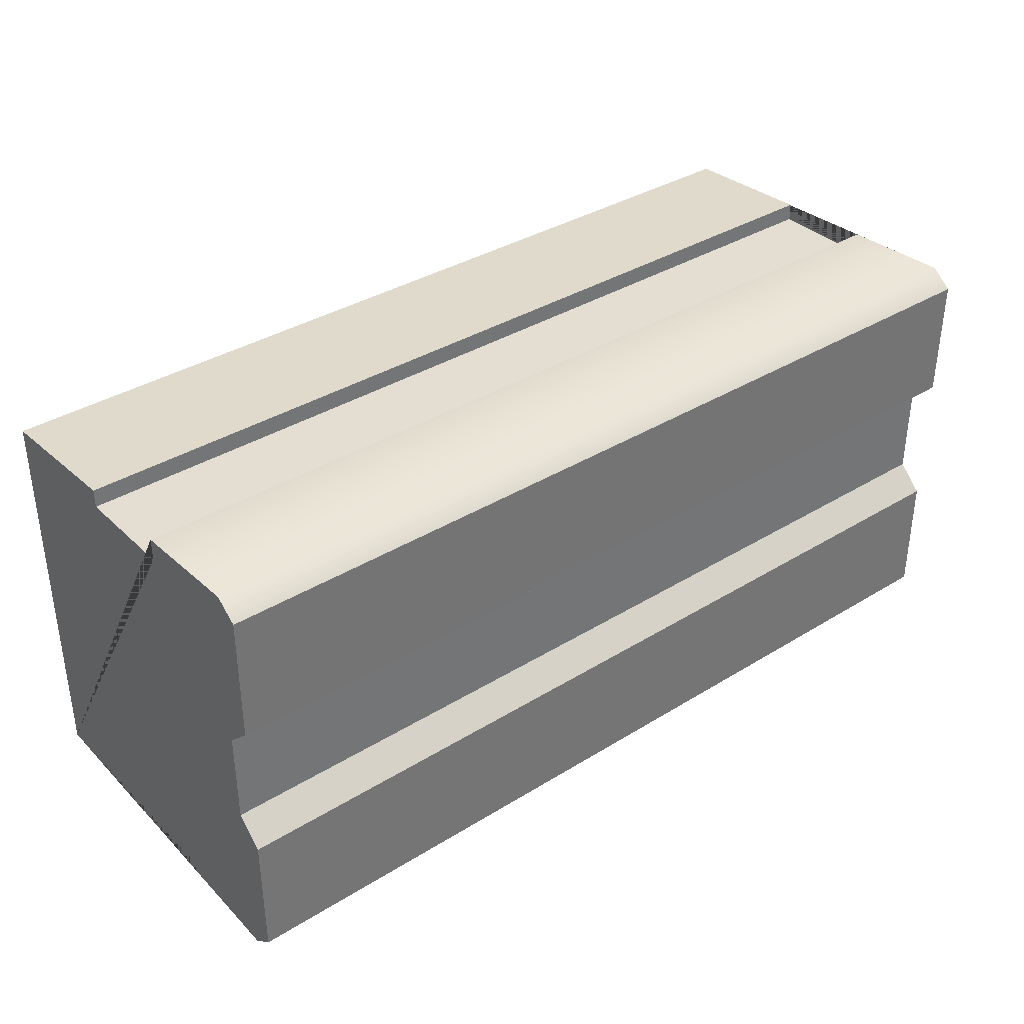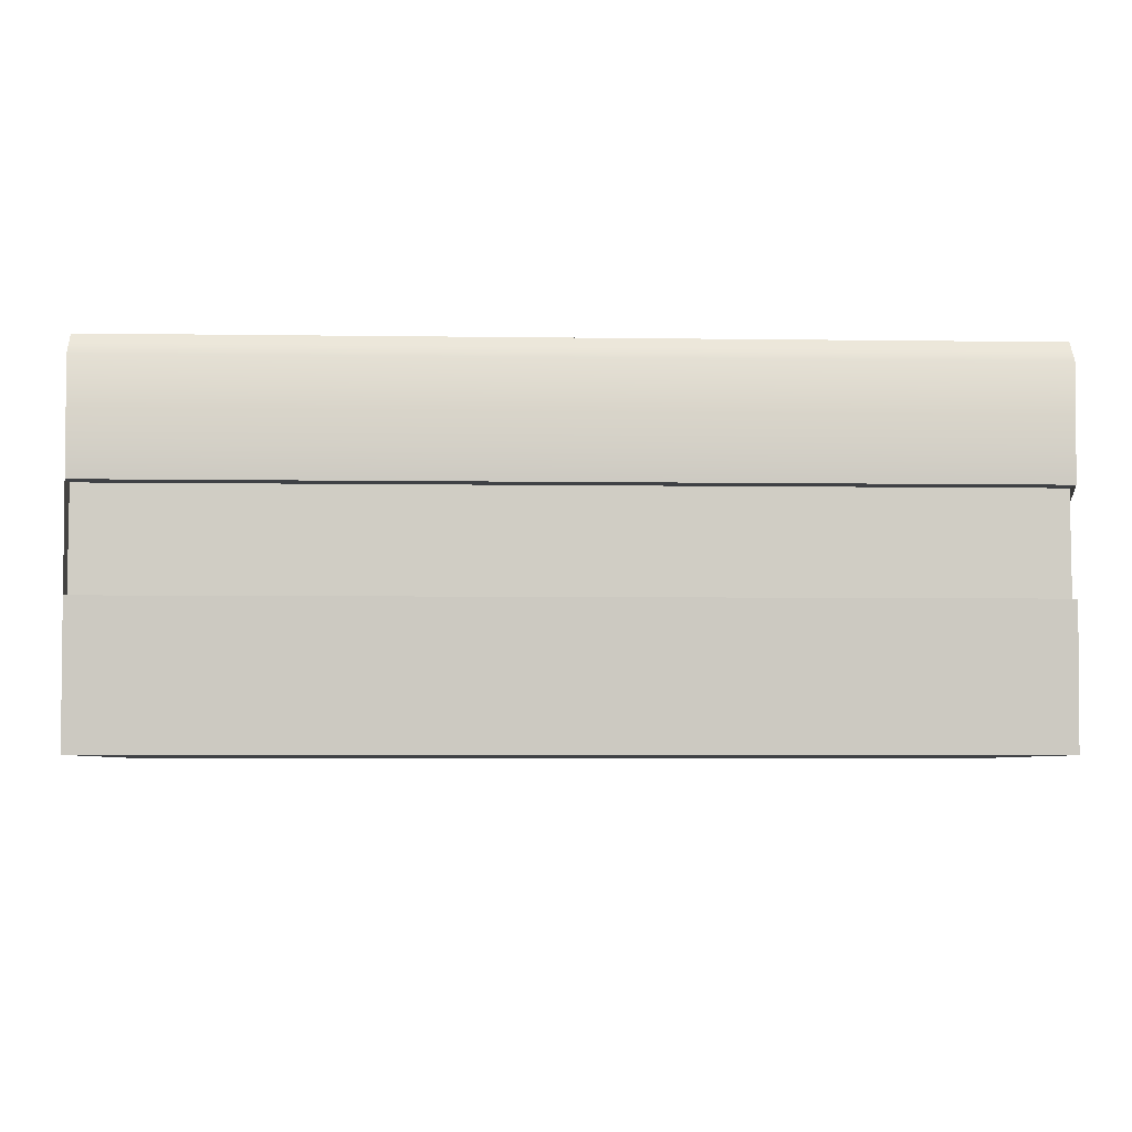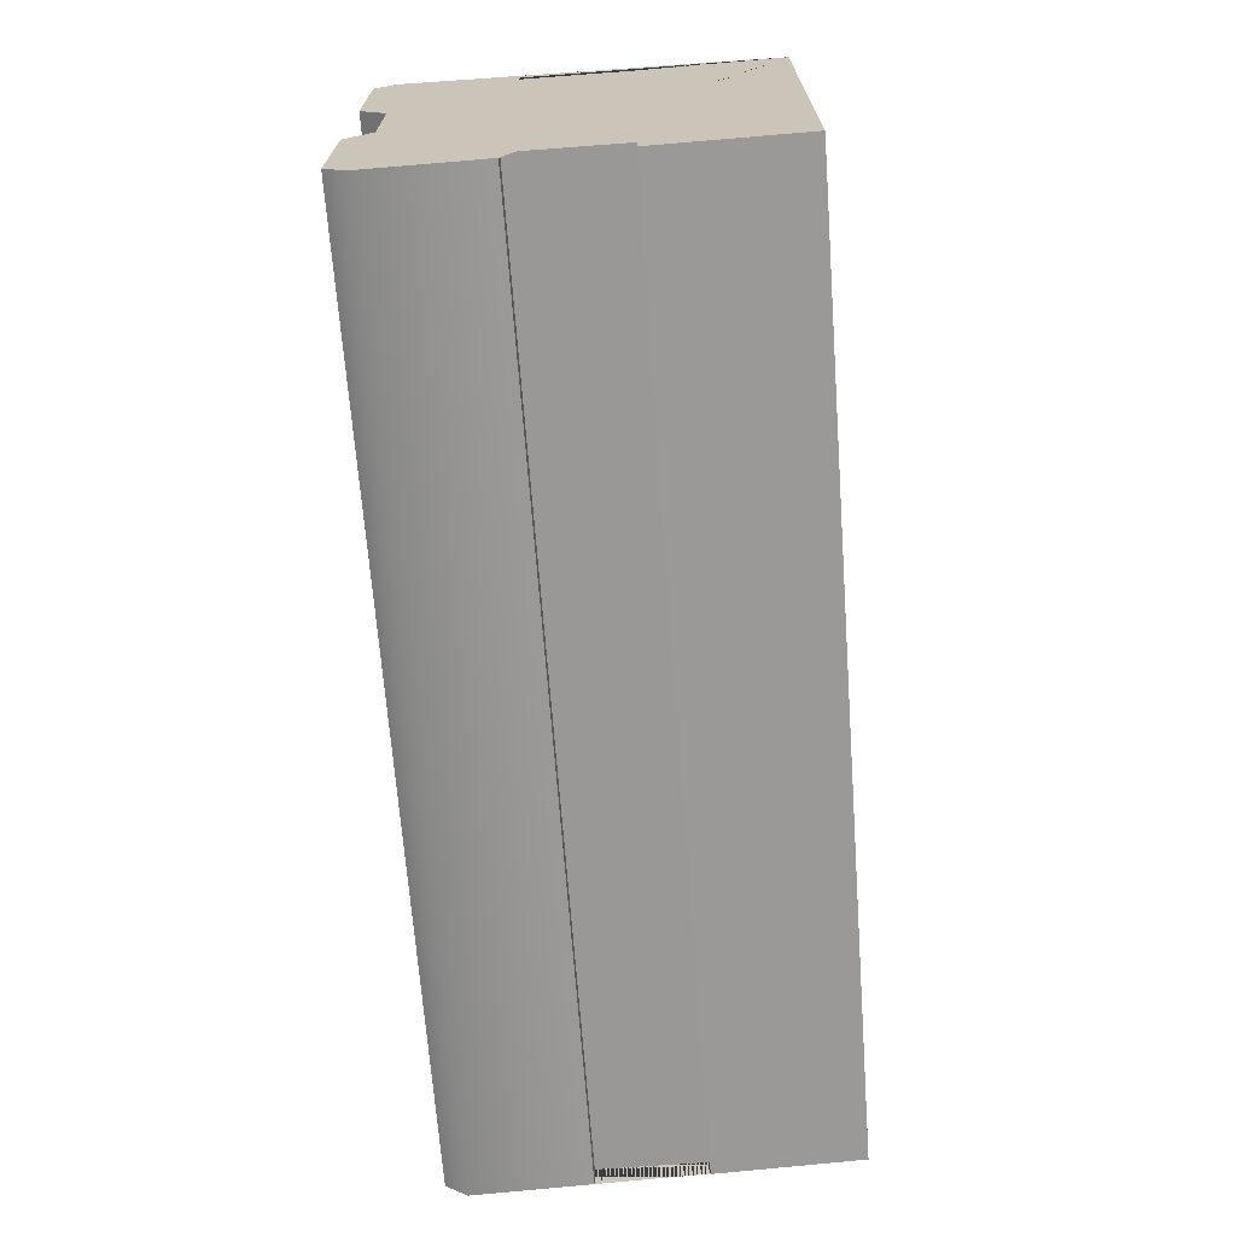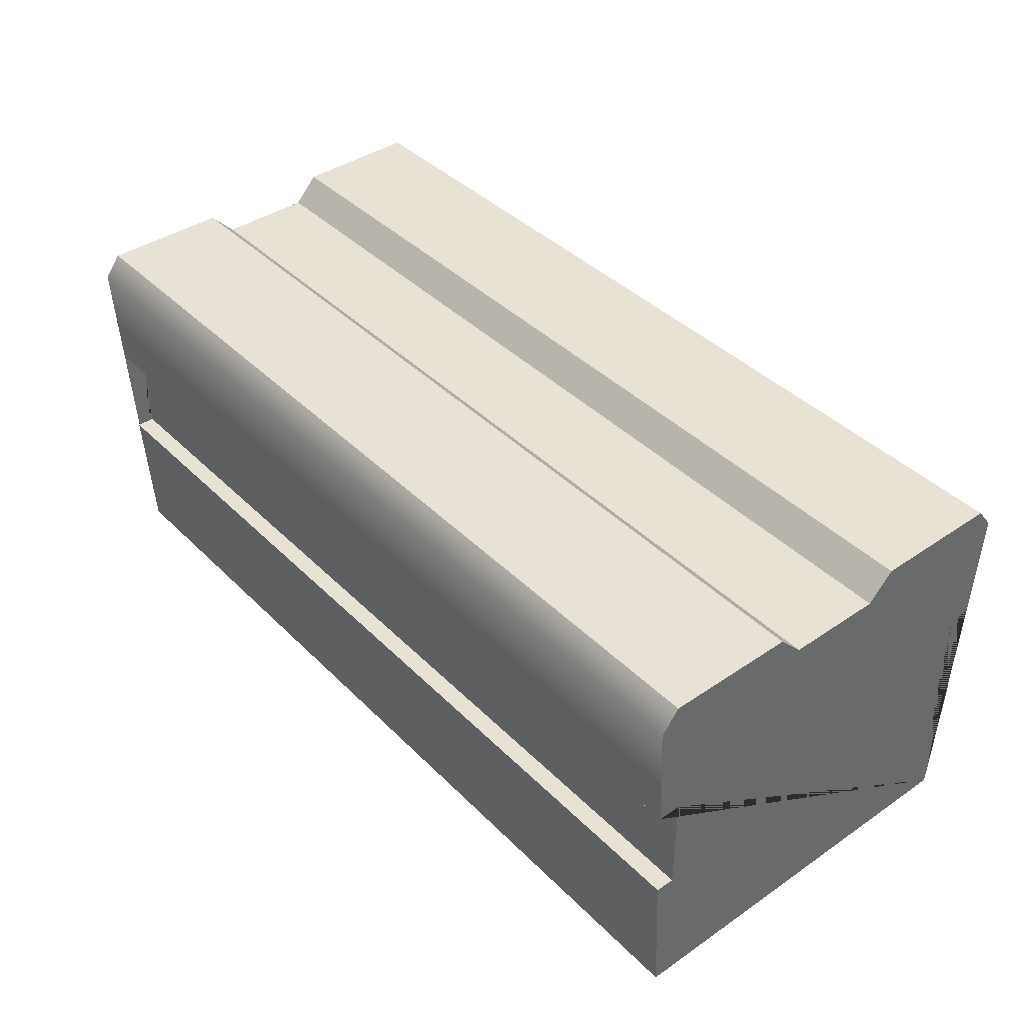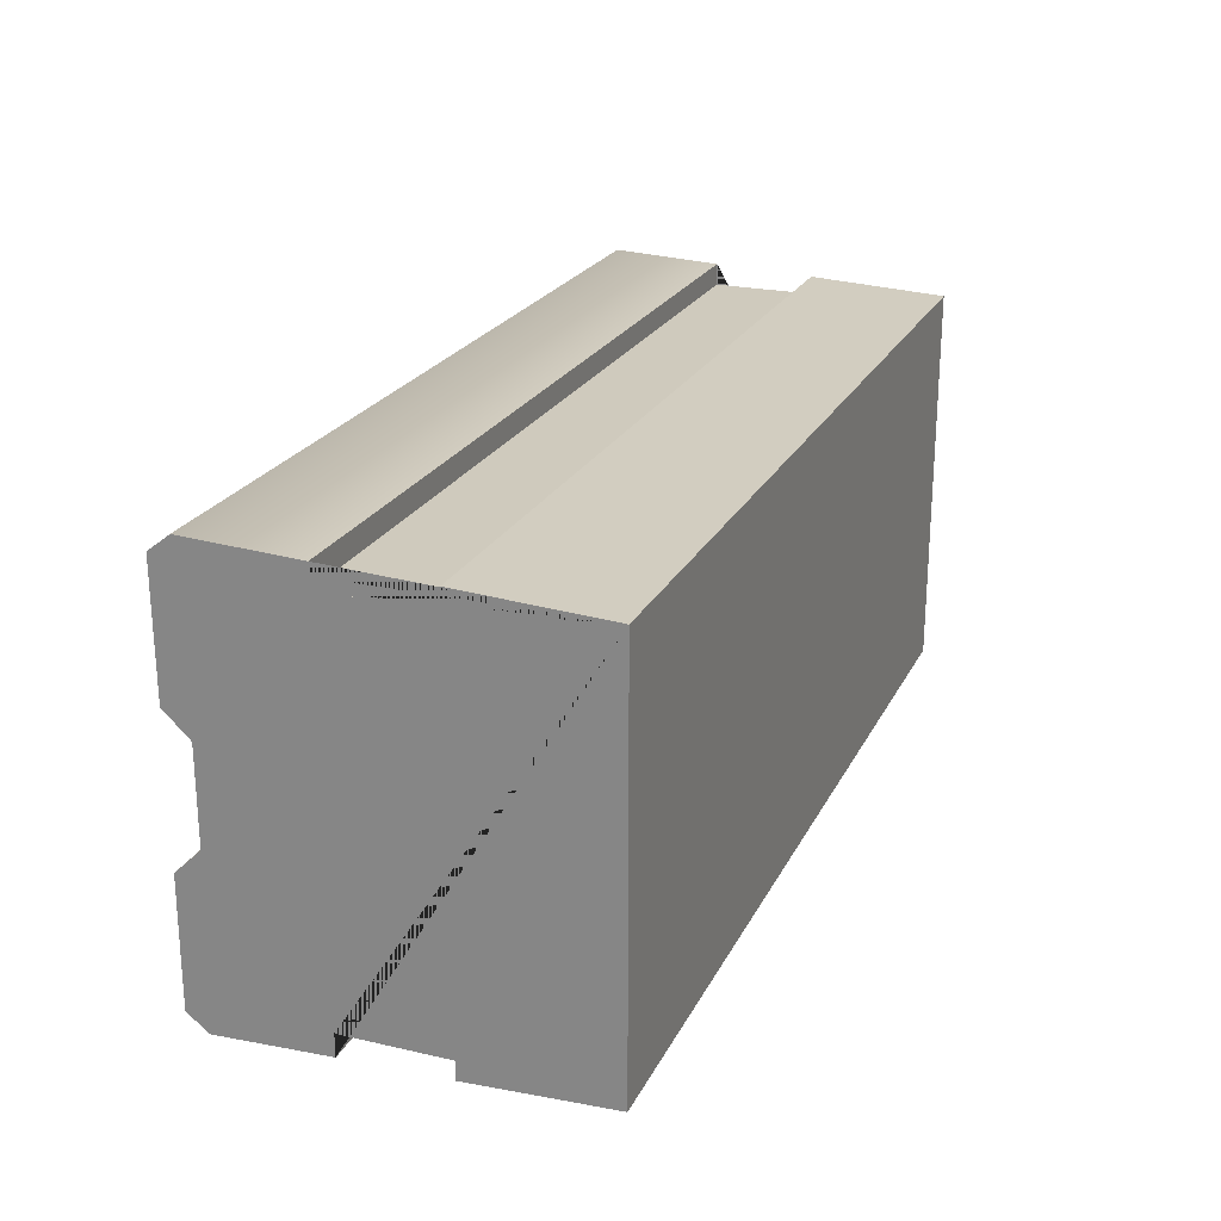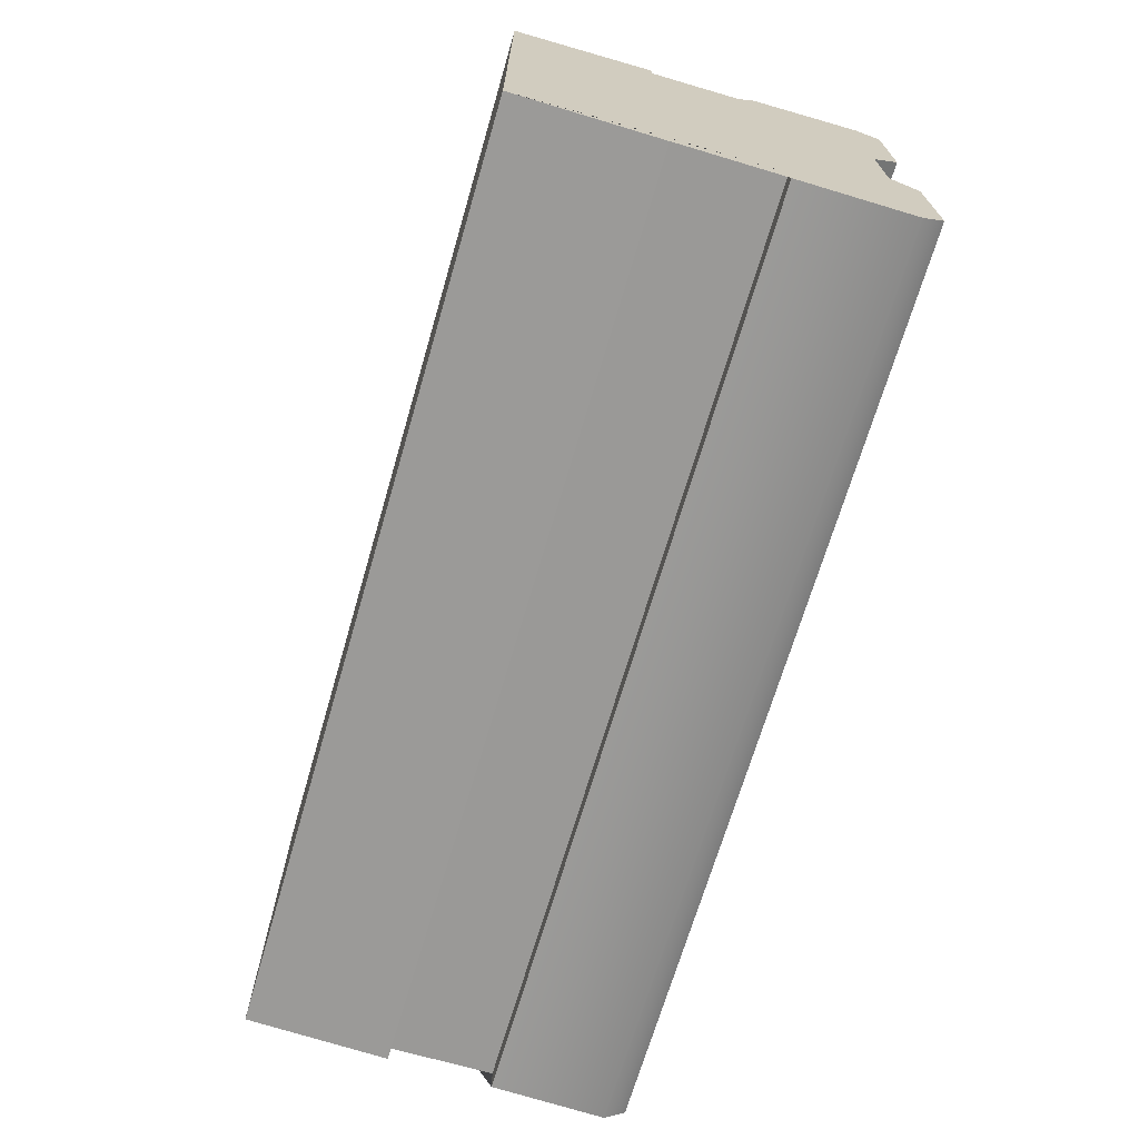
<metadata>
{"format":"obj","ext":"obj","renderer":"f3d","projection":"perspective","resolution":1024,"background":"white","views":[{"elev":36.0,"azim":141.0,"up":"+Z"},{"elev":-5.7,"azim":-2.4,"up":"+Y"},{"elev":-68.6,"azim":-85.7,"up":"+Z"},{"elev":40.6,"azim":-129.9,"up":"+Y"},{"elev":22.9,"azim":-68.9,"up":"+Z"},{"elev":-69.0,"azim":73.7,"up":"+Z"}]}
</metadata>
<code>
v 1 0.3256 -1.151
v 1 0.3256 0.1507
v 1 0.3241 -0.2645
v 1 0.3241 -0.7355
v 1 0.2388 -0.3456
v 1 0.2388 -0.6544
v 1 -0.1164 0.1886
v 1 -0.1164 0.1155
v 1 -0.4573 0.1155
v 1 -0.4573 0.1757
v 1 -0.9216 0.152
v 1 0.2549 0.206
v 1 -0.1164 -1.189
v 1 -0.1164 -1.115
v 1 -0.4573 -1.115
v 1 -0.4573 -1.176
v 1 -0.9216 -1.152
v 1 0.2549 -1.206
v -2 -0.9216 0.152
v -2 -0.4573 0.1757
v -2 -0.4573 0.1155
v -2 -0.1164 0.1155
v -2 -0.1164 0.1886
v -2 0.2549 0.206
v -2 0.3256 0.1507
v -2 0.3241 -0.2645
v -2 0.2388 -0.3456
v -2 0.2388 -0.6544
v -2 0.3241 -0.7355
v -2 0.3256 -1.151
v -2 0.2549 -1.206
v -2 -0.1164 -1.189
v -2 -0.1164 -1.115
v -2 -0.4573 -1.115
v -2 -0.4573 -1.176
v -2 -0.9216 -1.152
f 17 11 19 36
f 11 10 20 19
f 10 9 21 20
f 9 8 22 21
f 8 7 23 22
f 24 23 7 12
f 12 2 25 24
f 2 3 26 25
f 27 26 3 5
f 28 27 5 6
f 29 28 6 4
f 30 29 4 1
f 18 31 30 1
f 13 32 31 18
f 33 32 13 14
f 34 33 14 15
f 35 34 15 16
f 36 35 16 17
f 17 16 15 14 13 18 1 4 6 5 3 2 12 7 8 9 10 11
f 19 20 21 22 23 24 25 26 27 28 29 30 31 32 33 34 35 36

</code>
